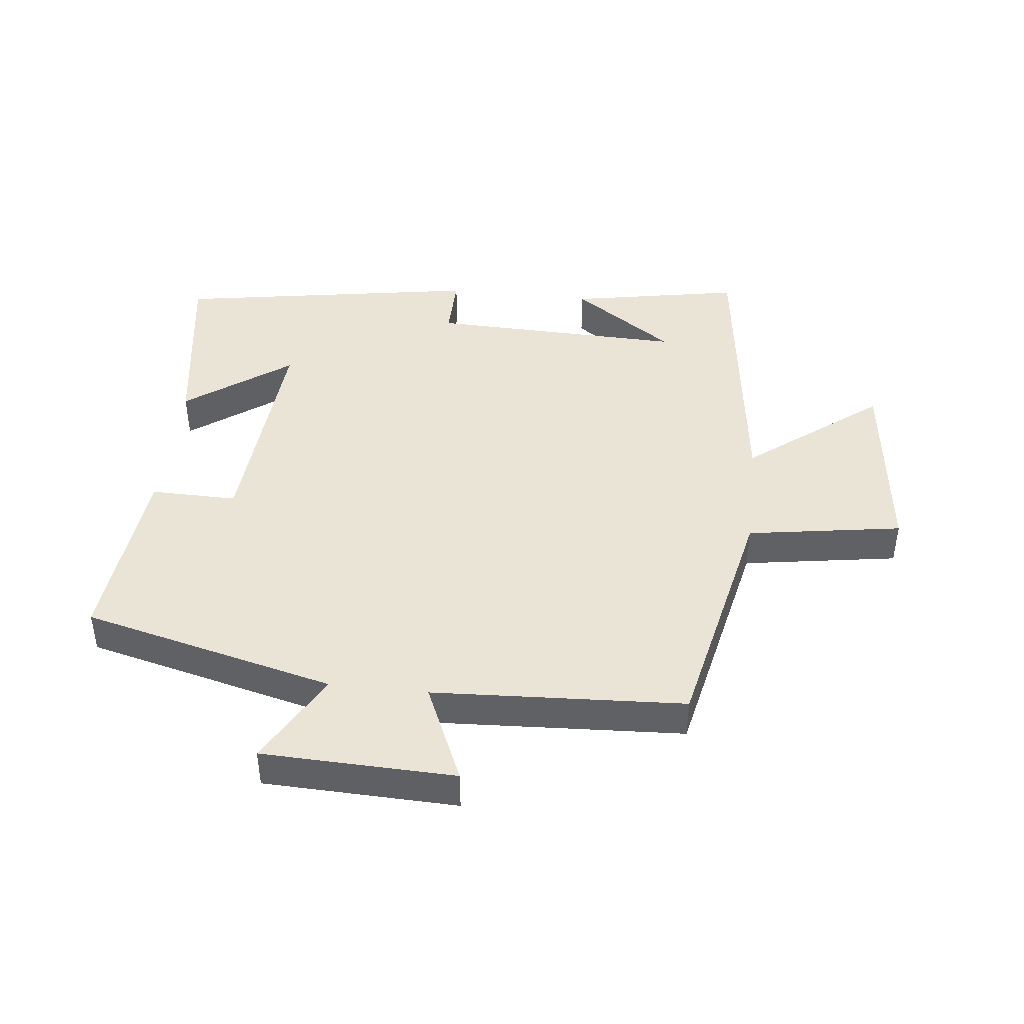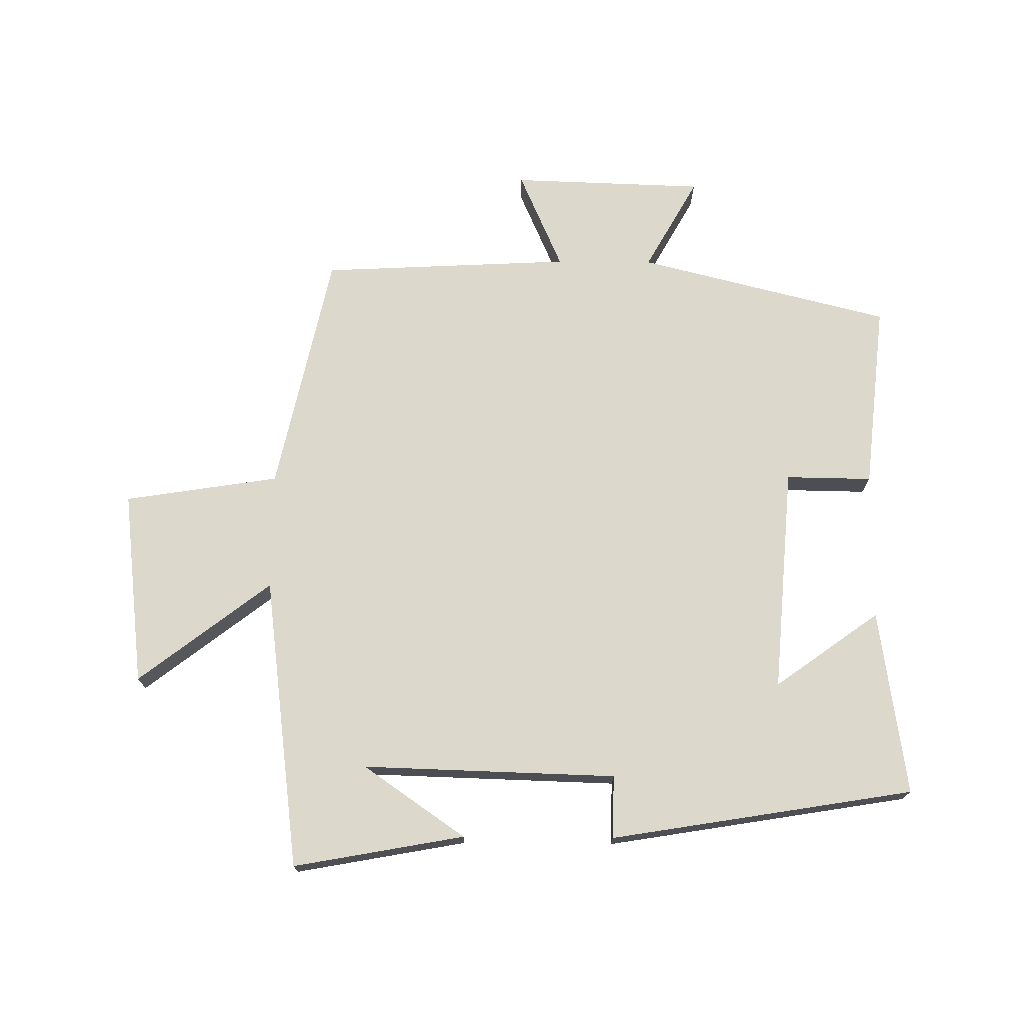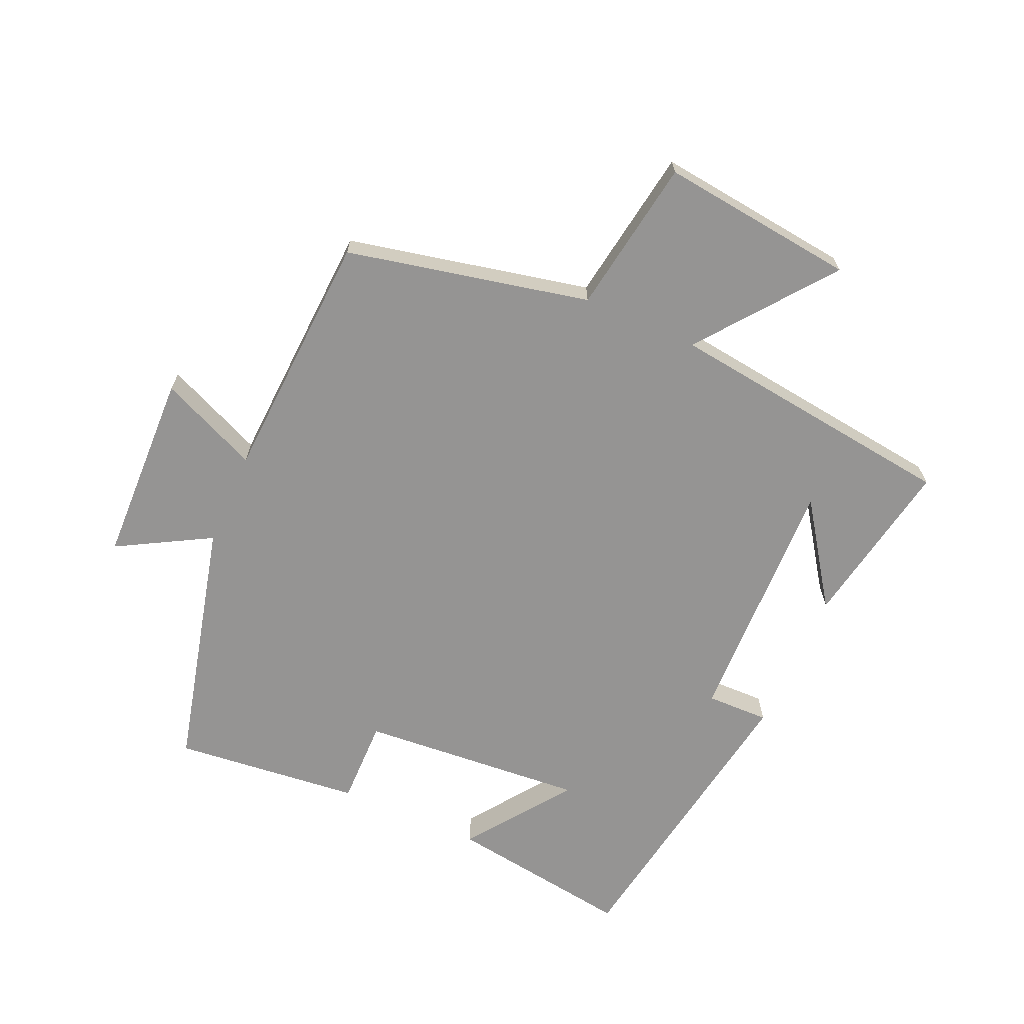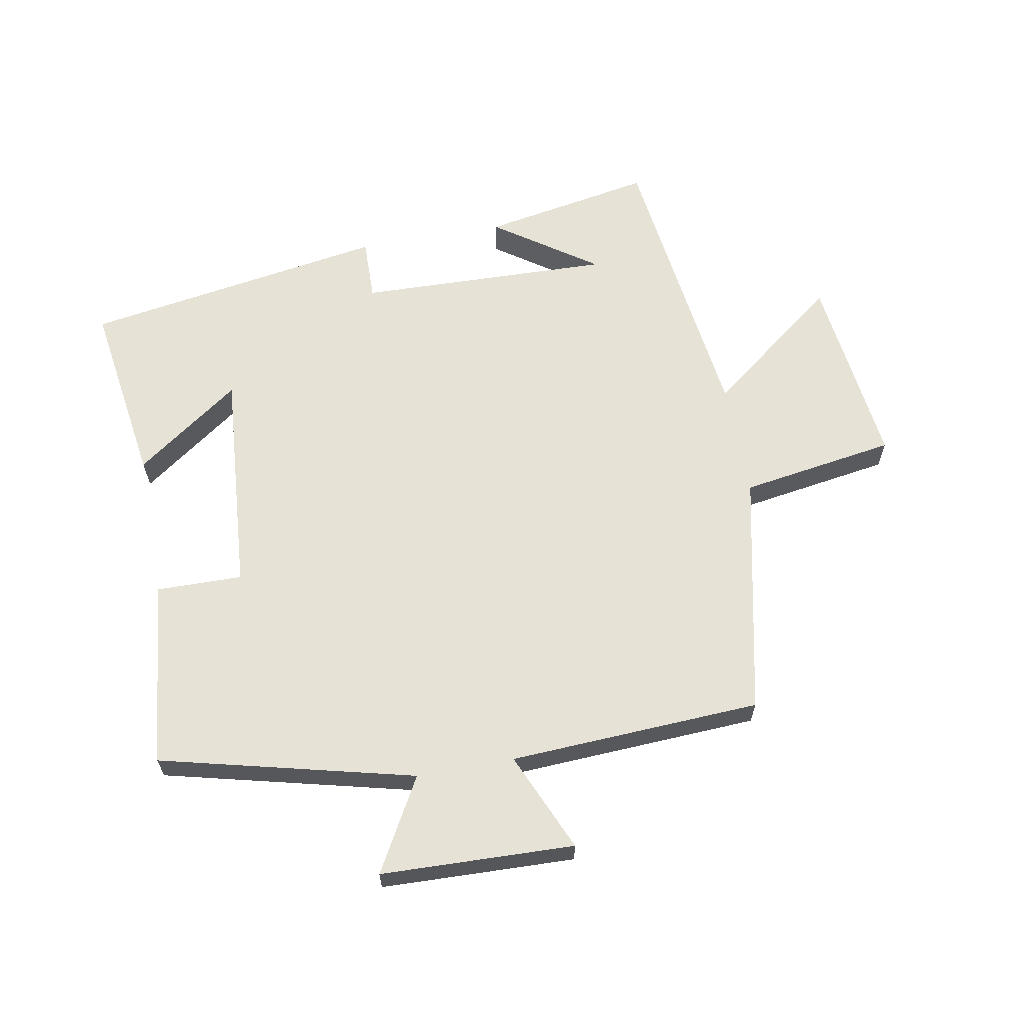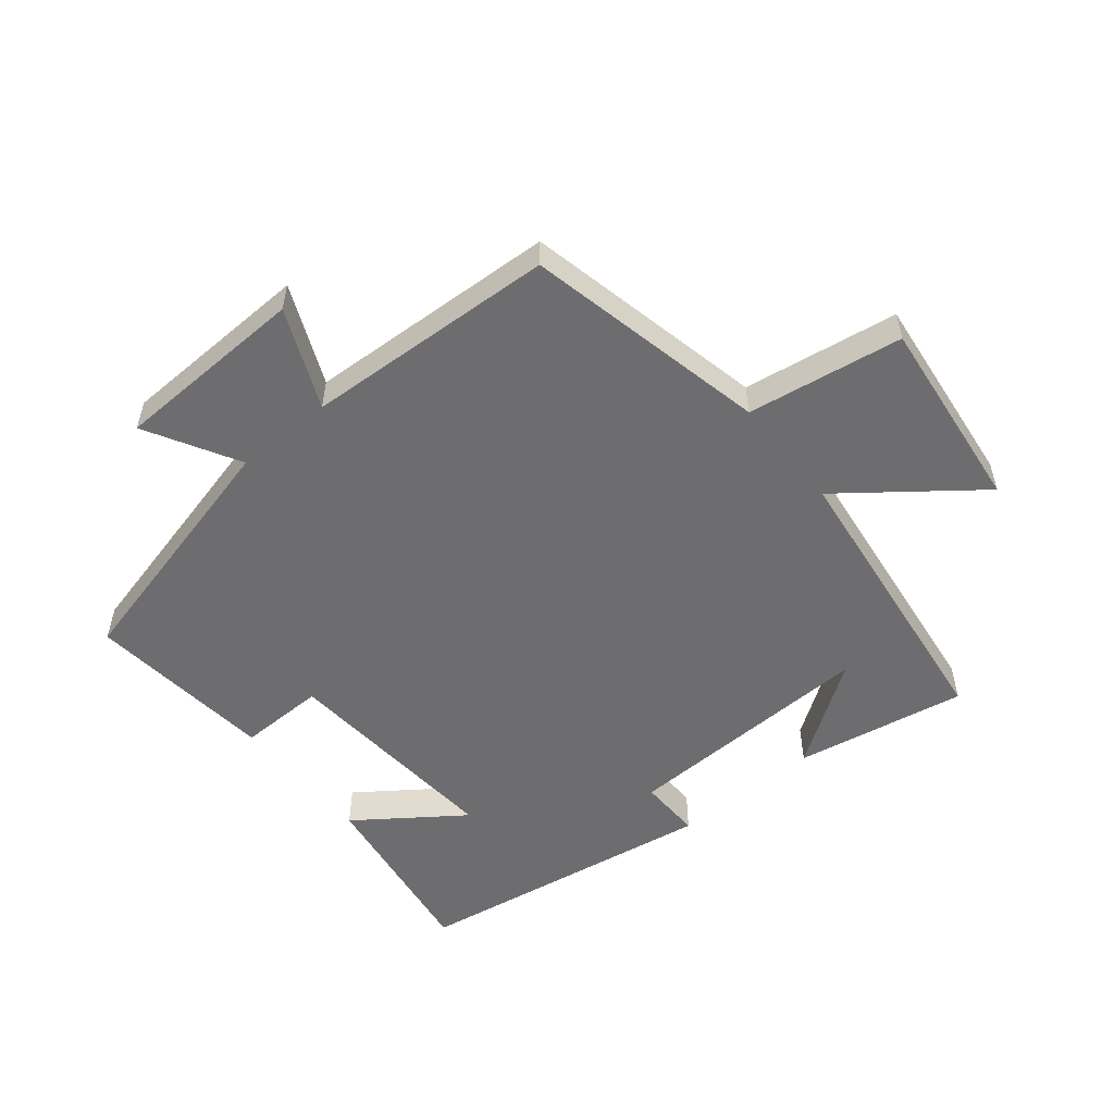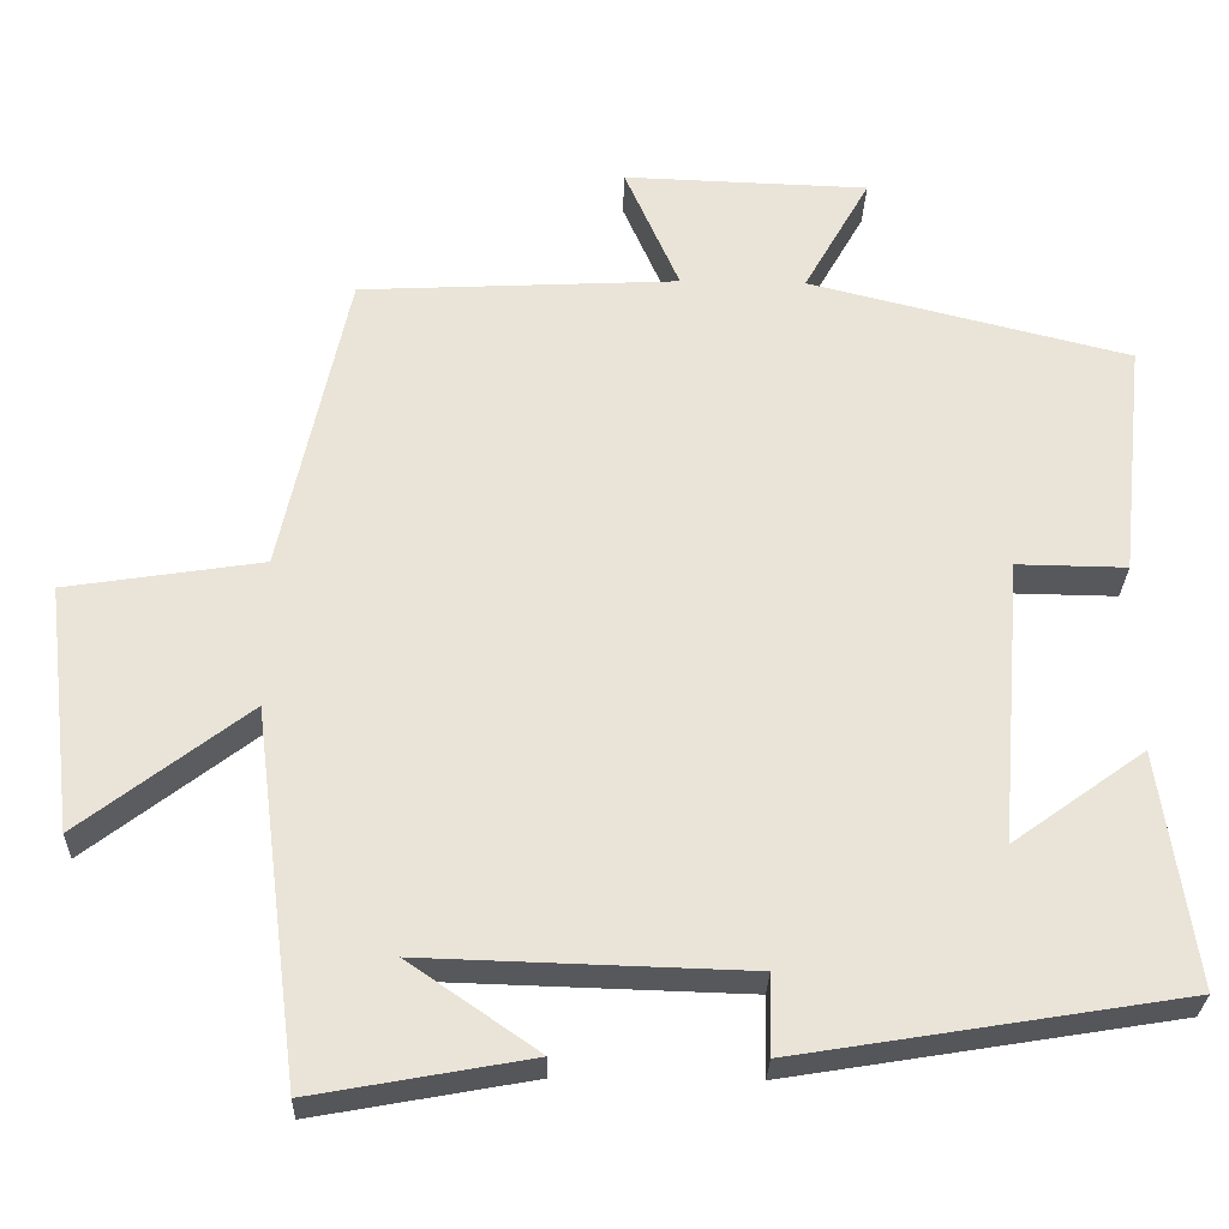
<metadata>
{"format":"obj","ext":"obj","renderer":"f3d","projection":"perspective","resolution":1024,"background":"white","views":[{"elev":43.6,"azim":6.2,"up":"+Y"},{"elev":72.7,"azim":-179.5,"up":"+Y"},{"elev":-67.1,"azim":66.1,"up":"+Y"},{"elev":63.2,"azim":-10.4,"up":"+Y"},{"elev":-54.1,"azim":39.2,"up":"+Y"},{"elev":-28.3,"azim":178.4,"up":"+Z"}]}
</metadata>
<code>
v -0.531 0.07 0.401
v -0.133 0.07 0.5
v -0.215 0.07 0.646
v 0.089 0.07 0.656
v 0.021 0.07 0.5
v 0.417 0.07 0.48
v 0.5 0.07 0.098
v 0.744 0.07 0.06
v 0.708 0.07 -0.248
v 0.5 0.07 -0.088
v 0.442 0.07 -0.549
v 0.173 0.07 -0.5
v 0.333 0.07 -0.389
v -0.067 0.07 -0.401
v -0.065 0.07 -0.5
v -0.543 0.07 -0.422
v -0.5 0.07 -0.13
v -0.336 0.07 -0.248
v -0.364 0.07 0.108
v -0.5 0.07 0.106
v -0.531 0 0.401
v -0.133 0 0.5
v -0.215 0 0.646
v 0.089 0 0.656
v 0.021 0 0.5
v 0.417 0 0.48
v 0.5 0 0.098
v 0.744 0 0.06
v 0.708 0 -0.248
v 0.5 0 -0.088
v 0.442 0 -0.549
v 0.173 0 -0.5
v 0.333 0 -0.389
v -0.067 0 -0.401
v -0.065 0 -0.5
v -0.543 0 -0.422
v -0.5 0 -0.13
v -0.336 0 -0.248
v -0.364 0 0.108
v -0.5 0 0.106
f 19 20 1 2
f 18 19 2
f 15 16 17 18
f 14 15 18 2
f 13 14 2
f 11 12 13
f 10 11 13 2
f 7 8 9 10
f 5 6 7 10
f 5 10 2 3
f 3 4 5
f 22 21 40 39
f 22 39 38
f 38 37 36 35
f 22 38 35 34
f 22 34 33
f 33 32 31
f 22 33 31 30
f 30 29 28 27
f 30 27 26 25
f 23 22 30 25
f 25 24 23
f 1 21 22 2
f 2 22 23 3
f 3 23 24 4
f 4 24 25 5
f 5 25 26 6
f 6 26 27 7
f 7 27 28 8
f 8 28 29 9
f 9 29 30 10
f 10 30 31 11
f 11 31 32 12
f 12 32 33 13
f 13 33 34 14
f 14 34 35 15
f 15 35 36 16
f 16 36 37 17
f 17 37 38 18
f 18 38 39 19
f 19 39 40 20
f 20 40 21 1

</code>
